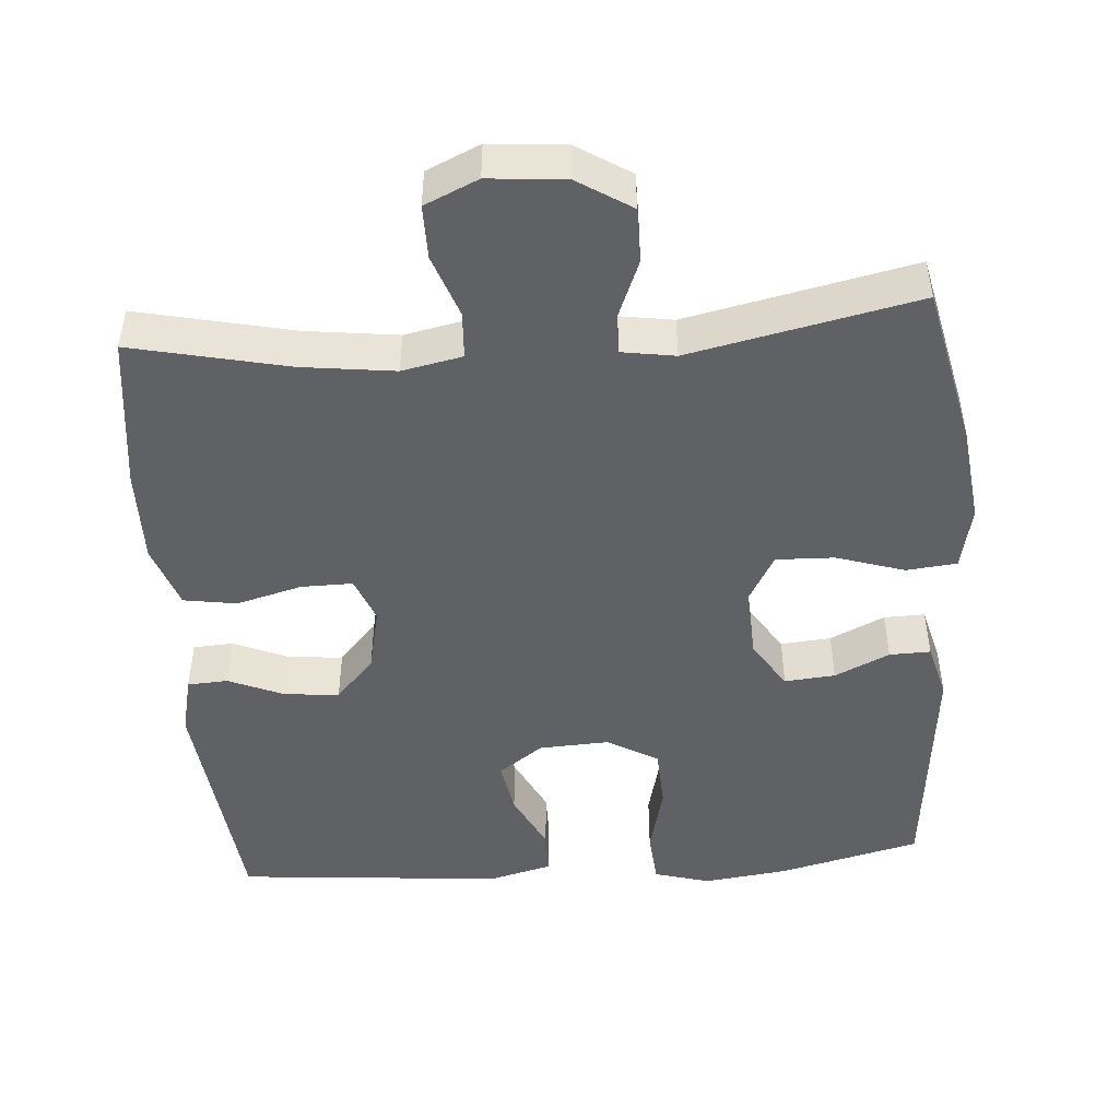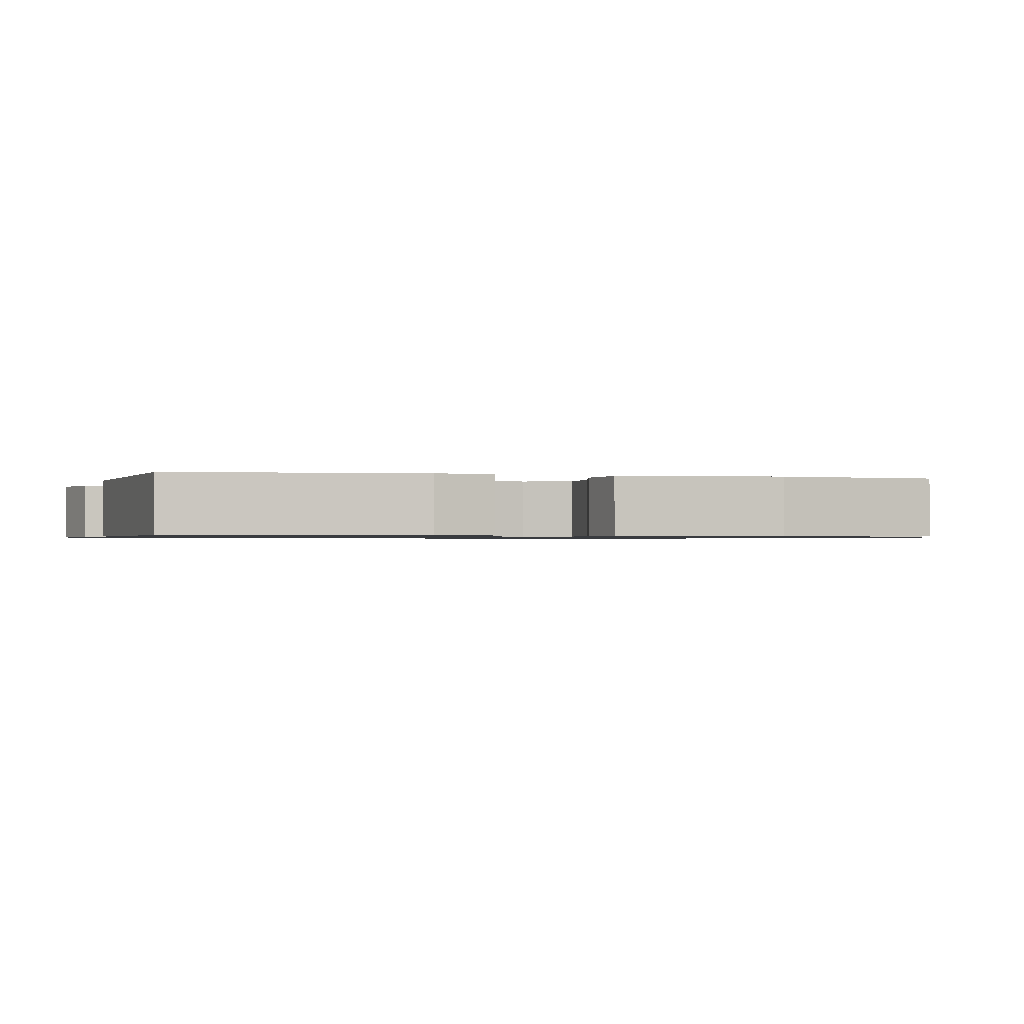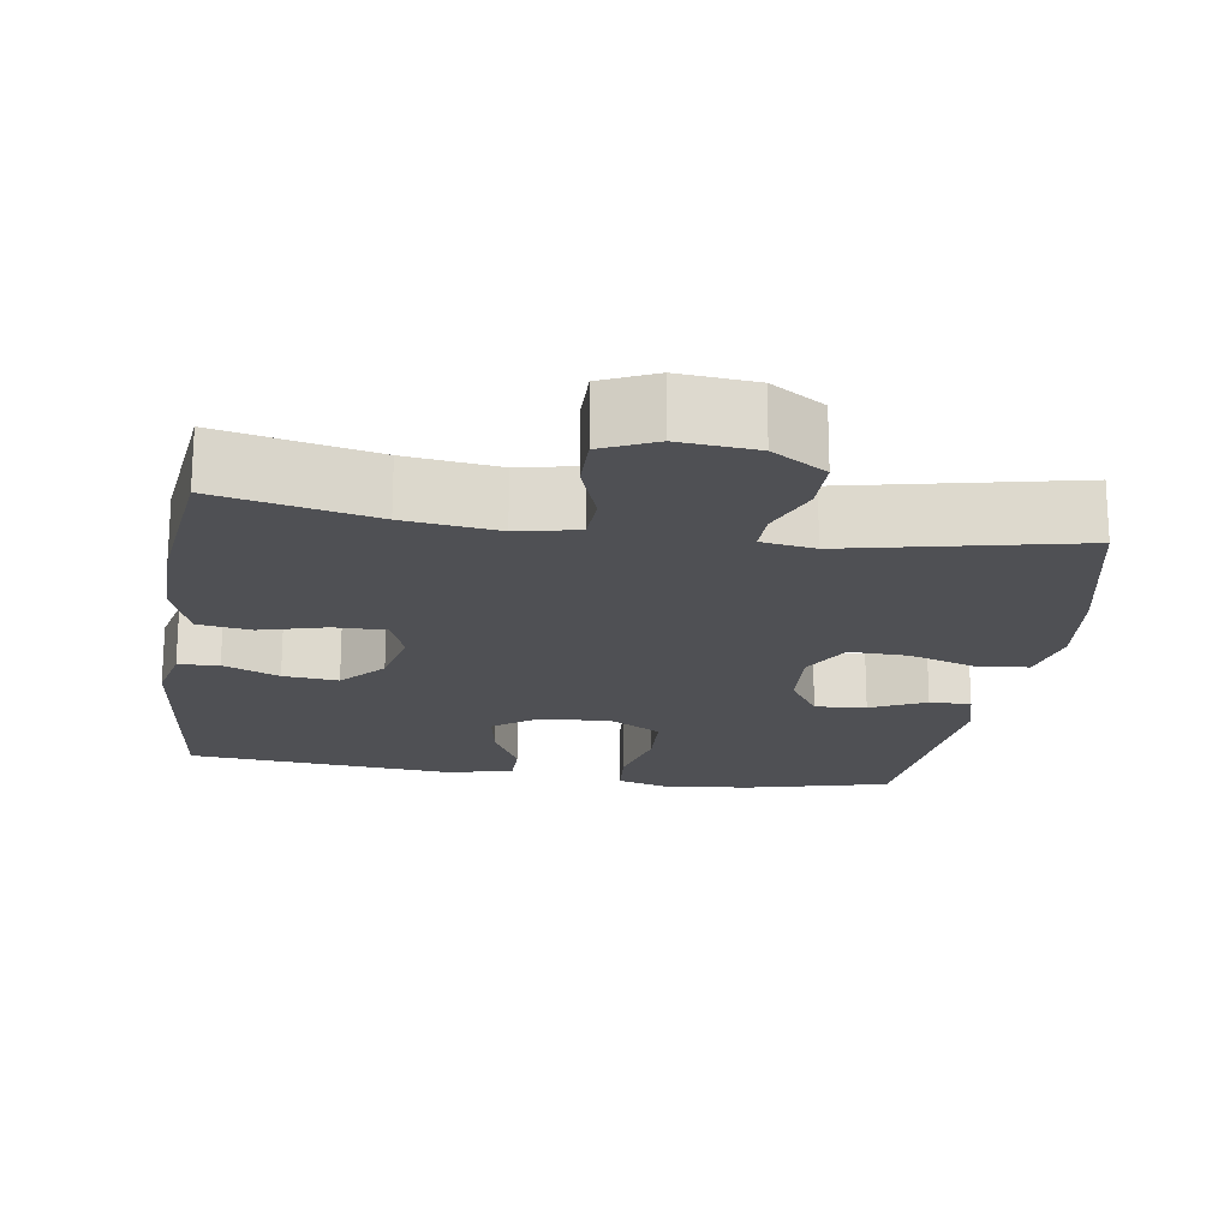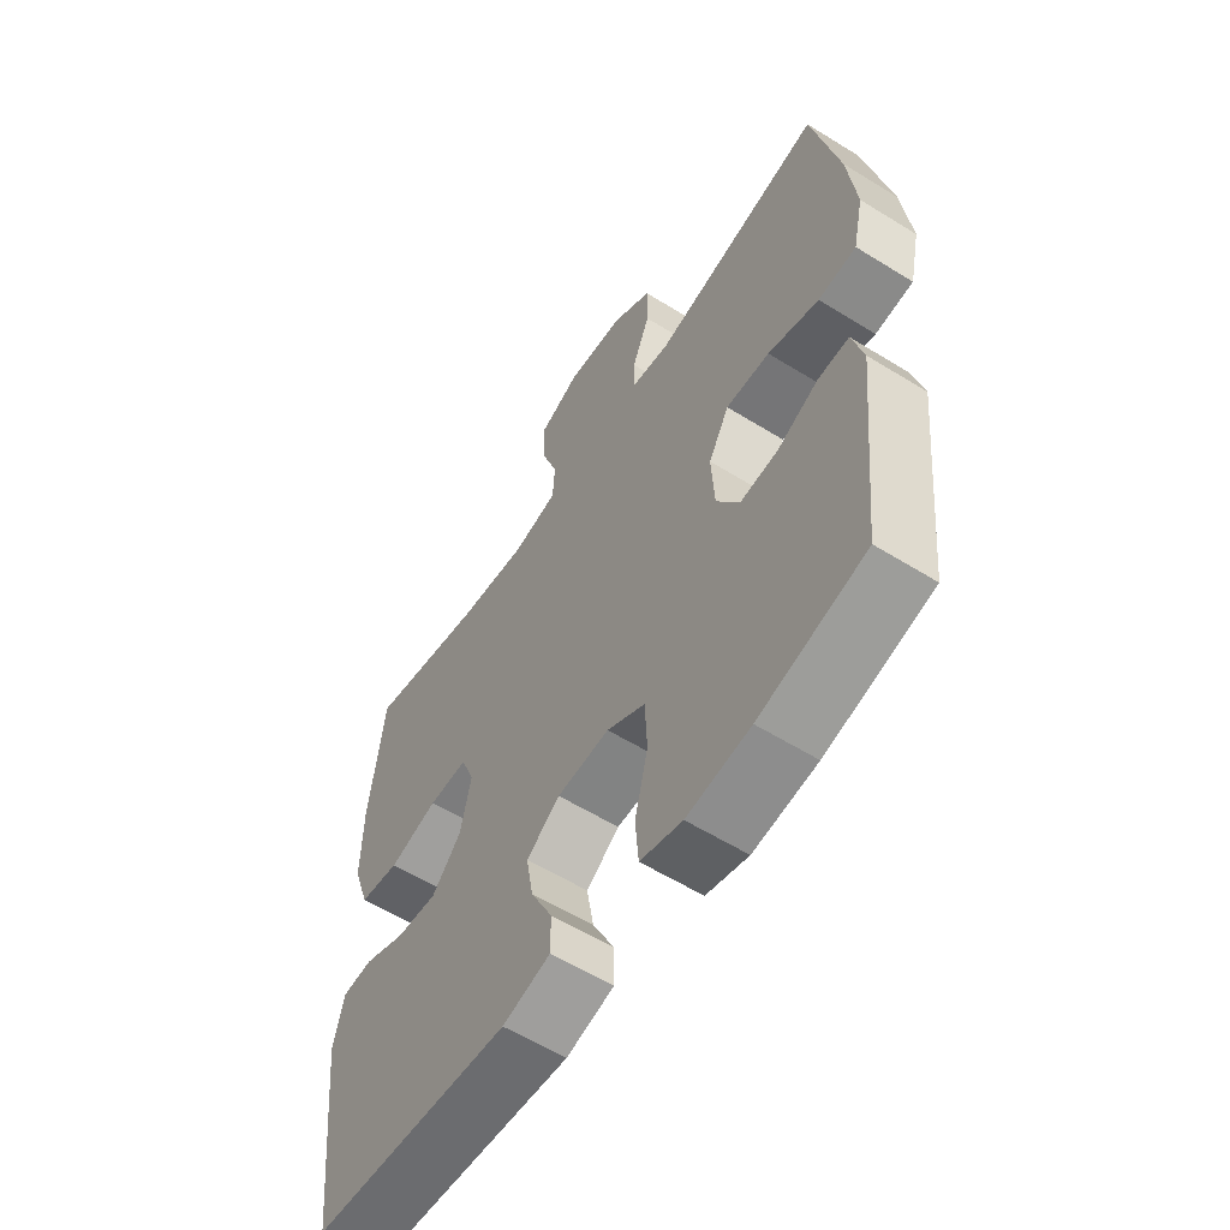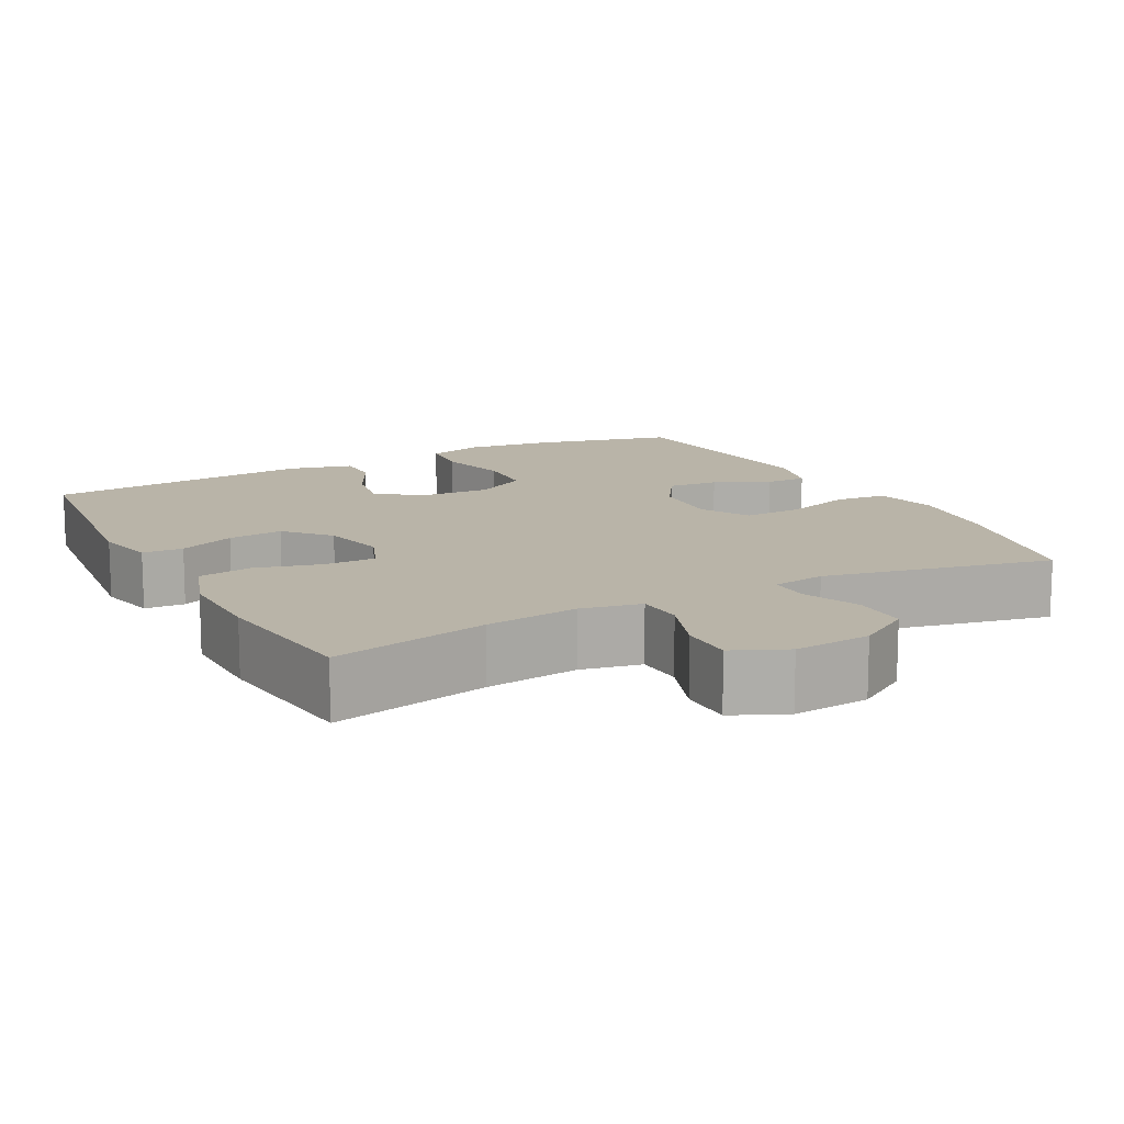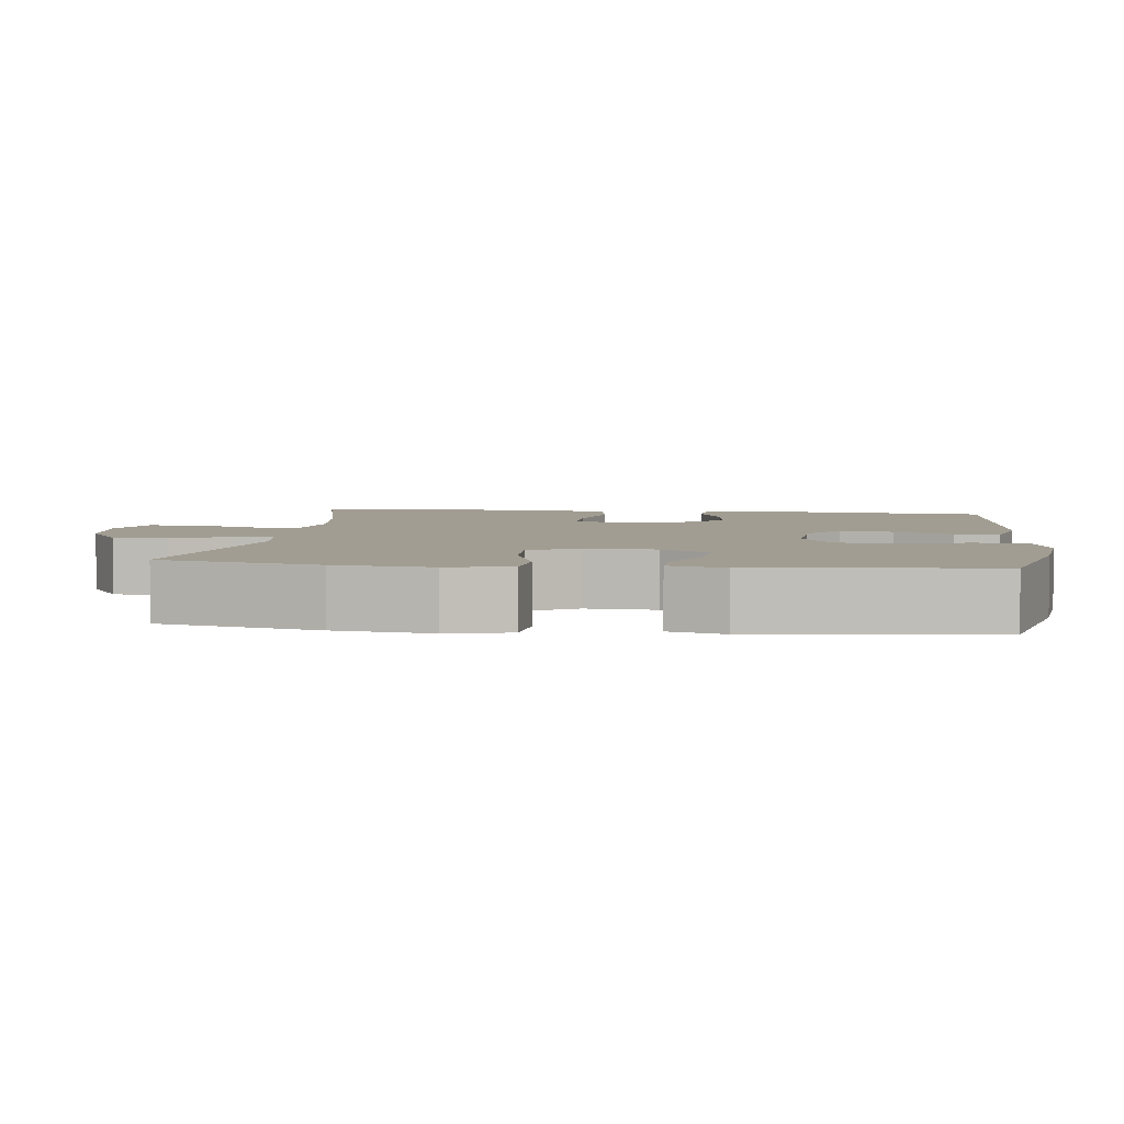
<metadata>
{"format":"obj","ext":"obj","renderer":"f3d","projection":"perspective","resolution":1024,"background":"white","views":[{"elev":-48.0,"azim":4.3,"up":"+Y"},{"elev":-0.9,"azim":-104.8,"up":"+Y"},{"elev":-19.2,"azim":-8.6,"up":"+Y"},{"elev":-58.3,"azim":57.3,"up":"+Z"},{"elev":13.2,"azim":-27.9,"up":"+Y"},{"elev":4.6,"azim":96.8,"up":"+Y"}]}
</metadata>
<code>
o path2092
v 0.1809 0.0375 0.4135
v 0.1077 0.0375 0.425
v 0.1093 0.0375 0.48
v 0.1417 0.0375 0.5588
v 0.1418 0.0375 0.6336
v 0.0679 0.0375 0.6801
v -0.03766 0.0375 0.6895
v -0.1113 0.0375 0.6566
v -0.1108 0.0375 0.583
v -0.07979 0.0375 0.4968
v -0.08321 0.0375 0.4327
v -0.1662 0.0375 0.4158
v -0.2941 0.0375 0.432
v -0.5084 0.0375 0.4794
v -0.5343 0.0375 0.2663
v -0.5359 0.0375 0.1375
v -0.5056 0.0375 0.05031
v -0.4324 0.0375 0.03887
v -0.3426 0.0375 0.06291
v -0.2715 0.0375 0.06365
v -0.247 0.0375 0.001425
v -0.2664 0.0375 -0.08701
v -0.3198 0.0375 -0.1458
v -0.3949 0.0375 -0.1385
v -0.4714 0.0375 -0.1063
v -0.5268 0.0375 -0.1097
v -0.5454 0.0375 -0.1904
v -0.5084 0.0375 -0.5225
v -0.1413 0.0375 -0.5548
v -0.05387 0.0375 -0.5323
v -0.05368 0.0375 -0.4717
v -0.09398 0.0375 -0.3916
v -0.1068 0.0375 -0.3184
v -0.04568 0.0375 -0.2745
v 0.05033 0.0375 -0.2696
v 0.1207 0.0375 -0.3095
v 0.1246 0.0375 -0.3931
v 0.1005 0.0375 -0.49
v 0.1066 0.0375 -0.5628
v 0.1832 0.0375 -0.5845
v 0.2995 0.0375 -0.5699
v 0.4933 0.0375 -0.5225
v 0.5269 0.0375 -0.1992
v 0.5068 0.0375 -0.1231
v 0.4503 0.0375 -0.1245
v 0.3749 0.0375 -0.1596
v 0.3053 0.0375 -0.1654
v 0.2629 0.0375 -0.09969
v 0.2573 0.0375 -0.002707
v 0.295 0.0375 0.06456
v 0.3754 0.0375 0.06192
v 0.4688 0.0375 0.03225
v 0.5384 0.0375 0.03919
v 0.5579 0.0375 0.1266
v 0.542 0.0375 0.2589
v 0.4933 0.0375 0.4794
v 0.1809 -0.0375 0.4135
v 0.1077 -0.0375 0.425
v 0.1093 -0.0375 0.48
v 0.1417 -0.0375 0.5588
v 0.1418 -0.0375 0.6336
v 0.0679 -0.0375 0.6801
v -0.03766 -0.0375 0.6895
v -0.1113 -0.0375 0.6566
v -0.1108 -0.0375 0.583
v -0.07979 -0.0375 0.4968
v -0.08321 -0.0375 0.4327
v -0.1662 -0.0375 0.4158
v -0.2941 -0.0375 0.432
v -0.5084 -0.0375 0.4794
v -0.5343 -0.0375 0.2663
v -0.5359 -0.0375 0.1375
v -0.5056 -0.0375 0.05031
v -0.4324 -0.0375 0.03887
v -0.3426 -0.0375 0.06291
v -0.2715 -0.0375 0.06365
v -0.247 -0.0375 0.001425
v -0.2664 -0.0375 -0.08701
v -0.3198 -0.0375 -0.1458
v -0.3949 -0.0375 -0.1385
v -0.4714 -0.0375 -0.1063
v -0.5268 -0.0375 -0.1097
v -0.5454 -0.0375 -0.1904
v -0.5084 -0.0375 -0.5225
v -0.1413 -0.0375 -0.5548
v -0.05387 -0.0375 -0.5323
v -0.05368 -0.0375 -0.4717
v -0.09398 -0.0375 -0.3916
v -0.1068 -0.0375 -0.3184
v -0.04568 -0.0375 -0.2745
v 0.05033 -0.0375 -0.2696
v 0.1207 -0.0375 -0.3095
v 0.1246 -0.0375 -0.3931
v 0.1005 -0.0375 -0.49
v 0.1066 -0.0375 -0.5628
v 0.1832 -0.0375 -0.5845
v 0.2995 -0.0375 -0.5699
v 0.4933 -0.0375 -0.5225
v 0.5269 -0.0375 -0.1992
v 0.5068 -0.0375 -0.1231
v 0.4503 -0.0375 -0.1245
v 0.3749 -0.0375 -0.1596
v 0.3053 -0.0375 -0.1654
v 0.2629 -0.0375 -0.09969
v 0.2573 -0.0375 -0.002707
v 0.295 -0.0375 0.06456
v 0.3754 -0.0375 0.06192
v 0.4688 -0.0375 0.03225
v 0.5384 -0.0375 0.03919
v 0.5579 -0.0375 0.1266
v 0.542 -0.0375 0.2589
v 0.4933 -0.0375 0.4794
v 0.5384 0.0375 0.03919
v 0.5384 0.0375 0.03919
v 0.5579 0.0375 0.1266
v 0.542 0.0375 0.2589
v 0.4688 0.0375 0.03225
v 0.5269 0.0375 -0.1992
v 0.5068 0.0375 -0.1231
v 0.5068 0.0375 -0.1231
v 0.4503 0.0375 -0.1245
v 0.4933 0.0375 -0.5225
v 0.4933 0.0375 -0.5225
v 0.4933 0.0375 0.4794
v 0.4933 0.0375 0.4794
v 0.3754 0.0375 0.06192
v 0.3749 0.0375 -0.1596
v 0.2995 0.0375 -0.5699
v 0.295 0.0375 0.06456
v 0.295 0.0375 0.06456
v 0.3053 0.0375 -0.1654
v 0.3053 0.0375 -0.1654
v 0.2629 0.0375 -0.09969
v 0.1832 0.0375 -0.5845
v 0.1809 0.0375 0.4135
v 0.2573 0.0375 -0.002707
v 0.1066 0.0375 -0.5628
v 0.1066 0.0375 -0.5628
v 0.1077 0.0375 0.425
v 0.1077 0.0375 0.425
v 0.1417 0.0375 0.5588
v 0.1418 0.0375 0.6336
v 0.0679 0.0375 0.6801
v 0.1093 0.0375 0.48
v 0.1005 0.0375 -0.49
v 0.1246 0.0375 -0.3931
v 0.1207 0.0375 -0.3095
v 0.05033 0.0375 -0.2696
v -0.03766 0.0375 0.6895
v -0.04568 0.0375 -0.2745
v -0.1113 0.0375 0.6566
v -0.1113 0.0375 0.6566
v -0.1068 0.0375 -0.3184
v -0.1068 0.0375 -0.3184
v -0.05387 0.0375 -0.5323
v -0.05387 0.0375 -0.5323
v -0.05368 0.0375 -0.4717
v -0.09398 0.0375 -0.3916
v -0.1413 0.0375 -0.5548
v -0.07979 0.0375 0.4968
v -0.08321 0.0375 0.4327
v -0.08321 0.0375 0.4327
v -0.1108 0.0375 0.583
v -0.1662 0.0375 0.4158
v -0.2941 0.0375 0.432
v -0.247 0.0375 0.001425
v -0.2664 0.0375 -0.08701
v -0.2715 0.0375 0.06365
v -0.2715 0.0375 0.06365
v -0.3198 0.0375 -0.1458
v -0.3426 0.0375 0.06291
v -0.3949 0.0375 -0.1385
v -0.4324 0.0375 0.03887
v -0.4714 0.0375 -0.1063
v -0.5084 0.0375 -0.5225
v -0.5084 0.0375 -0.5225
v -0.5056 0.0375 0.05031
v -0.5056 0.0375 0.05031
v -0.5268 0.0375 -0.1097
v -0.5268 0.0375 -0.1097
v -0.5084 0.0375 0.4794
v -0.5084 0.0375 0.4794
v -0.5359 0.0375 0.1375
v -0.5343 0.0375 0.2663
v -0.5454 0.0375 -0.1904
v 0.5384 -0.0375 0.03919
v 0.5384 -0.0375 0.03919
v 0.5579 -0.0375 0.1266
v 0.542 -0.0375 0.2589
v 0.4688 -0.0375 0.03225
v 0.5269 -0.0375 -0.1992
v 0.5068 -0.0375 -0.1231
v 0.5068 -0.0375 -0.1231
v 0.4503 -0.0375 -0.1245
v 0.4933 -0.0375 -0.5225
v 0.4933 -0.0375 -0.5225
v 0.4933 -0.0375 0.4794
v 0.4933 -0.0375 0.4794
v 0.3754 -0.0375 0.06192
v 0.3749 -0.0375 -0.1596
v 0.2995 -0.0375 -0.5699
v 0.295 -0.0375 0.06456
v 0.295 -0.0375 0.06456
v 0.3053 -0.0375 -0.1654
v 0.3053 -0.0375 -0.1654
v 0.2629 -0.0375 -0.09969
v 0.1832 -0.0375 -0.5845
v 0.1809 -0.0375 0.4135
v 0.2573 -0.0375 -0.002707
v 0.1066 -0.0375 -0.5628
v 0.1066 -0.0375 -0.5628
v 0.1077 -0.0375 0.425
v 0.1077 -0.0375 0.425
v 0.1417 -0.0375 0.5588
v 0.1418 -0.0375 0.6336
v 0.0679 -0.0375 0.6801
v 0.1093 -0.0375 0.48
v 0.1005 -0.0375 -0.49
v 0.1246 -0.0375 -0.3931
v 0.1207 -0.0375 -0.3095
v 0.05033 -0.0375 -0.2696
v -0.03766 -0.0375 0.6895
v -0.04568 -0.0375 -0.2745
v -0.1113 -0.0375 0.6566
v -0.1113 -0.0375 0.6566
v -0.1068 -0.0375 -0.3184
v -0.1068 -0.0375 -0.3184
v -0.05387 -0.0375 -0.5323
v -0.05387 -0.0375 -0.5323
v -0.05368 -0.0375 -0.4717
v -0.09398 -0.0375 -0.3916
v -0.1413 -0.0375 -0.5548
v -0.07979 -0.0375 0.4968
v -0.08321 -0.0375 0.4327
v -0.08321 -0.0375 0.4327
v -0.1108 -0.0375 0.583
v -0.1662 -0.0375 0.4158
v -0.2941 -0.0375 0.432
v -0.247 -0.0375 0.001425
v -0.2664 -0.0375 -0.08701
v -0.2715 -0.0375 0.06365
v -0.2715 -0.0375 0.06365
v -0.3198 -0.0375 -0.1458
v -0.3426 -0.0375 0.06291
v -0.3949 -0.0375 -0.1385
v -0.4324 -0.0375 0.03887
v -0.4714 -0.0375 -0.1063
v -0.5084 -0.0375 -0.5225
v -0.5084 -0.0375 -0.5225
v -0.5056 -0.0375 0.05031
v -0.5056 -0.0375 0.05031
v -0.5268 -0.0375 -0.1097
v -0.5268 -0.0375 -0.1097
v -0.5084 -0.0375 0.4794
v -0.5084 -0.0375 0.4794
v -0.5359 -0.0375 0.1375
v -0.5343 -0.0375 0.2663
v -0.5454 -0.0375 -0.1904
f 221 209 239
f 216 233 214
f 221 206 209
f 191 200 195
f 239 209 241
f 199 189 202
f 208 202 189
f 216 214 215
f 201 204 219
f 197 208 189
f 241 234 237
f 218 207 219
f 236 222 224
f 207 201 219
f 236 216 222
f 241 212 234
f 189 199 188
f 223 239 240
f 220 206 221
f 223 240 226
f 244 241 238
f 195 204 201
f 256 244 257
f 192 194 191
f 248 243 245
f 257 238 254
f 234 217 233
f 241 237 238
f 230 232 228
f 233 216 236
f 186 188 190
f 246 256 250
f 190 188 199
f 233 217 214
f 257 244 238
f 202 208 212
f 221 239 223
f 200 191 194
f 219 204 220
f 209 212 241
f 210 207 218
f 212 217 234
f 204 195 200
f 226 240 243
f 202 212 209
f 258 245 247
f 226 248 231
f 231 232 230
f 206 220 204
f 248 245 258
f 232 231 248
f 244 256 246
f 248 226 243
f 258 247 252
f 114 54 110 187
f 54 55 111 110
f 52 53 109 108
f 43 120 193 99
f 44 45 101 100
f 123 43 99 196
f 55 125 198 111
f 51 52 108 107
f 45 46 102 101
f 41 42 98 97
f 130 51 107 203
f 46 132 205 102
f 47 48 104 103
f 40 41 97 96
f 56 1 57 112
f 49 50 106 105
f 48 49 105 104
f 138 40 96 211
f 1 140 213 57
f 4 5 61 60
f 5 6 62 61
f 3 4 60 59
f 38 39 95 94
f 37 38 94 93
f 36 37 93 92
f 35 36 92 91
f 2 3 59 58
f 6 7 63 62
f 34 35 91 90
f 7 152 225 63
f 154 34 90 227
f 156 31 87 229
f 31 32 88 87
f 29 30 86 85
f 10 162 235 66
f 9 10 66 65
f 8 9 65 64
f 11 12 68 67
f 32 33 89 88
f 12 13 69 68
f 21 22 78 77
f 169 21 77 242
f 22 23 79 78
f 19 20 76 75
f 23 24 80 79
f 18 19 75 74
f 24 25 81 80
f 176 29 85 249
f 178 18 74 251
f 25 180 253 81
f 13 182 255 69
f 16 17 73 72
f 15 16 72 71
f 14 15 71 70
f 27 28 84 83
f 26 27 83 82
f 148 166 136
f 143 141 160
f 148 136 133
f 118 122 127
f 166 168 136
f 126 129 116
f 135 116 129
f 143 142 141
f 128 146 131
f 124 116 135
f 168 164 161
f 145 146 134
f 163 151 149
f 134 146 128
f 163 149 143
f 168 161 139
f 116 115 126
f 150 167 166
f 147 148 133
f 150 153 167
f 171 165 168
f 122 128 131
f 183 184 171
f 119 118 121
f 175 172 170
f 184 181 165
f 161 160 144
f 168 165 164
f 157 155 159
f 160 163 143
f 113 117 115
f 173 177 183
f 117 126 115
f 160 141 144
f 184 165 171
f 129 139 135
f 148 150 166
f 127 121 118
f 146 147 131
f 136 168 139
f 137 145 134
f 139 161 144
f 131 127 122
f 153 170 167
f 129 136 139
f 185 174 172
f 153 158 175
f 158 157 159
f 133 131 147
f 175 185 172
f 159 175 158
f 171 173 183
f 175 170 153
f 185 179 174

</code>
